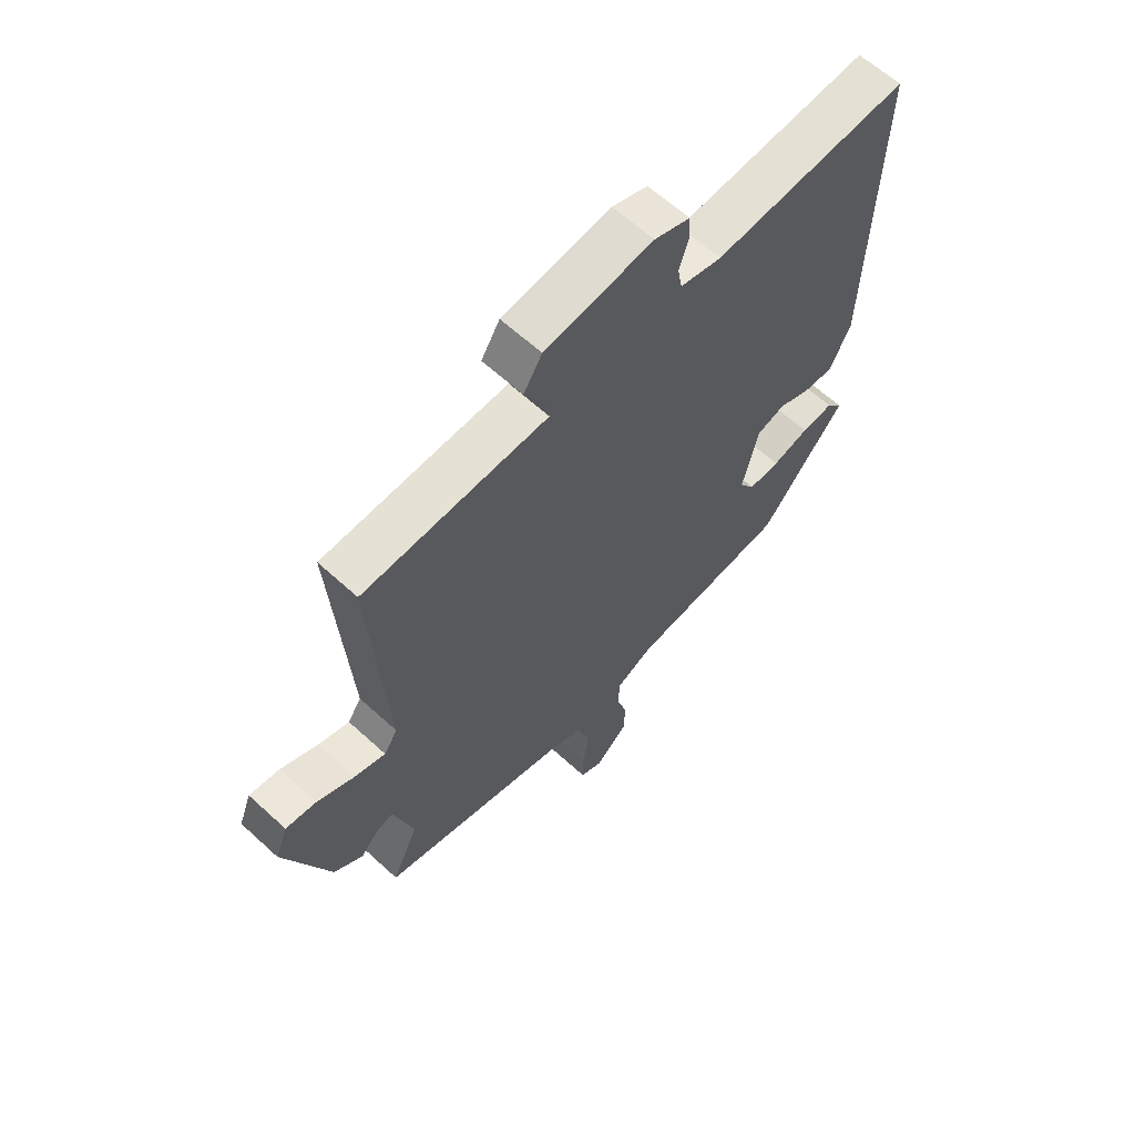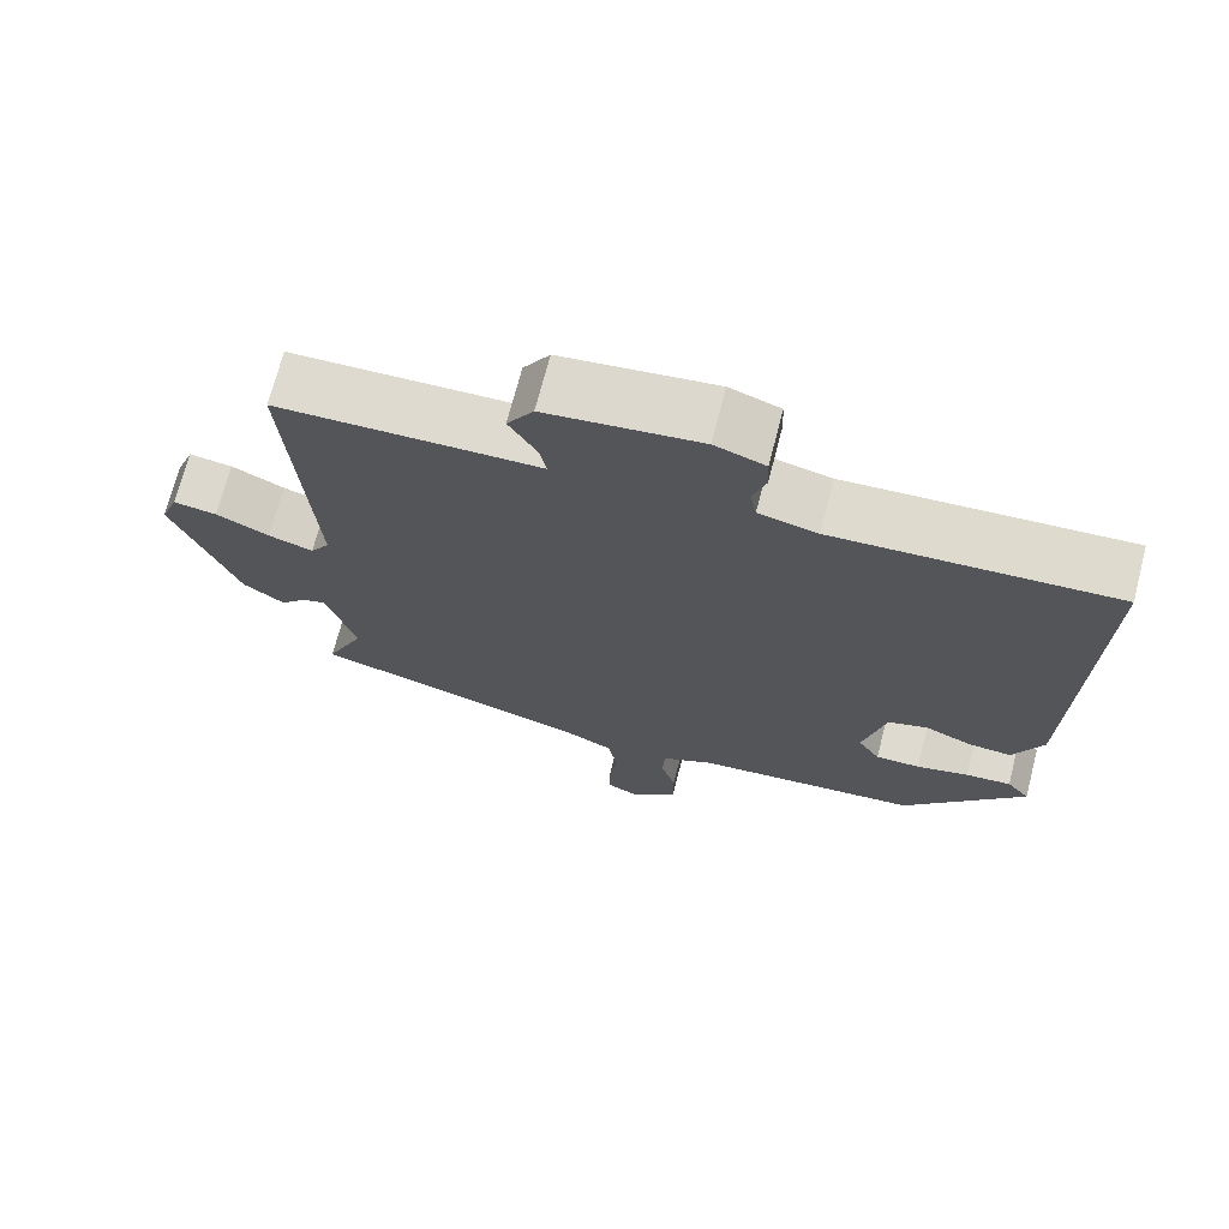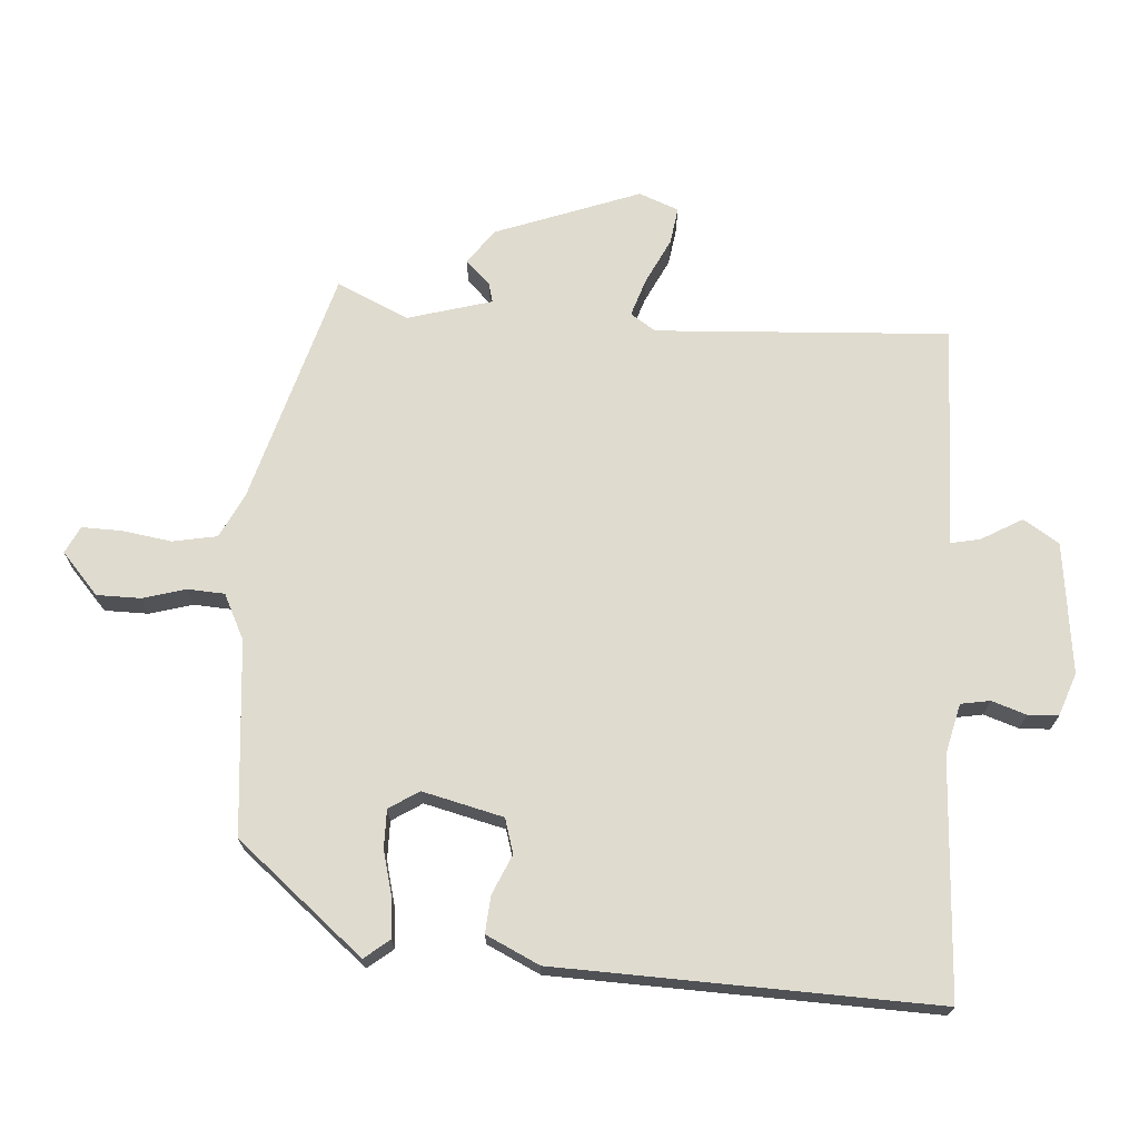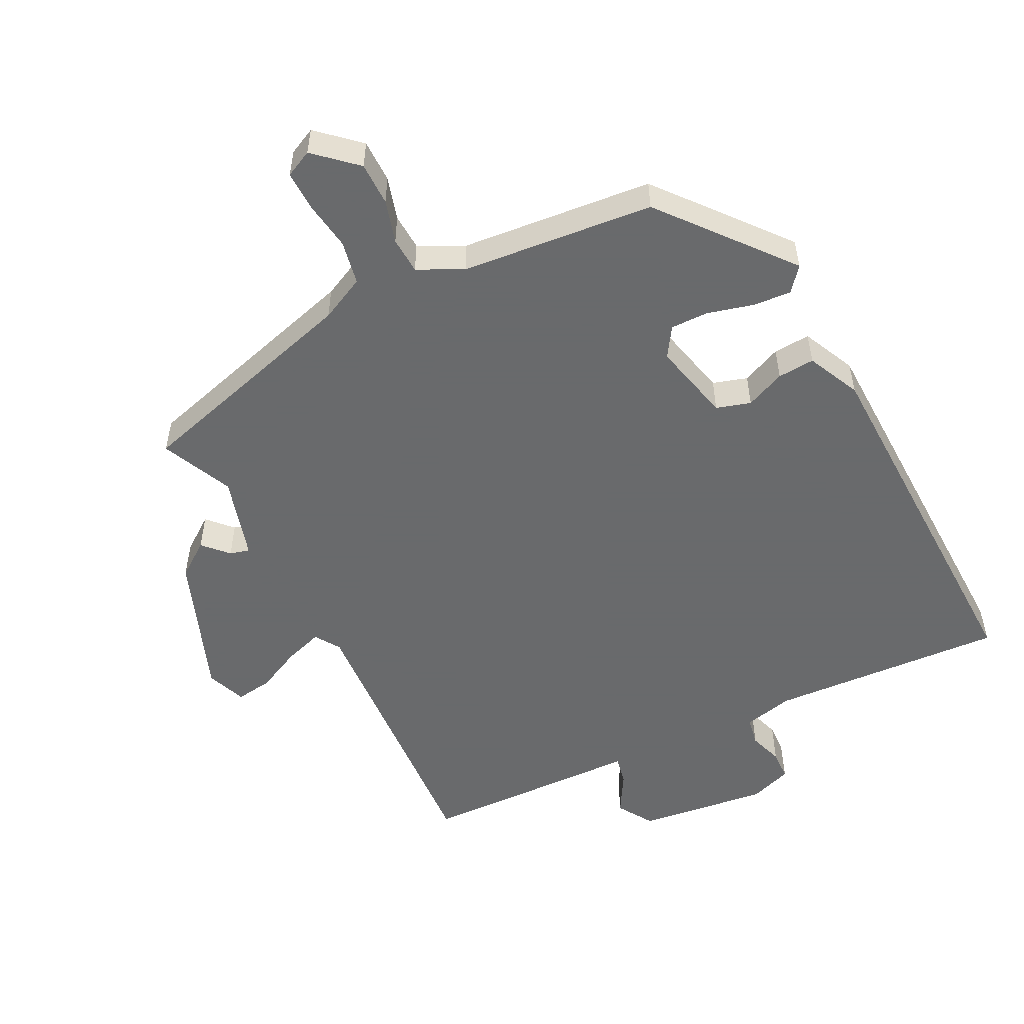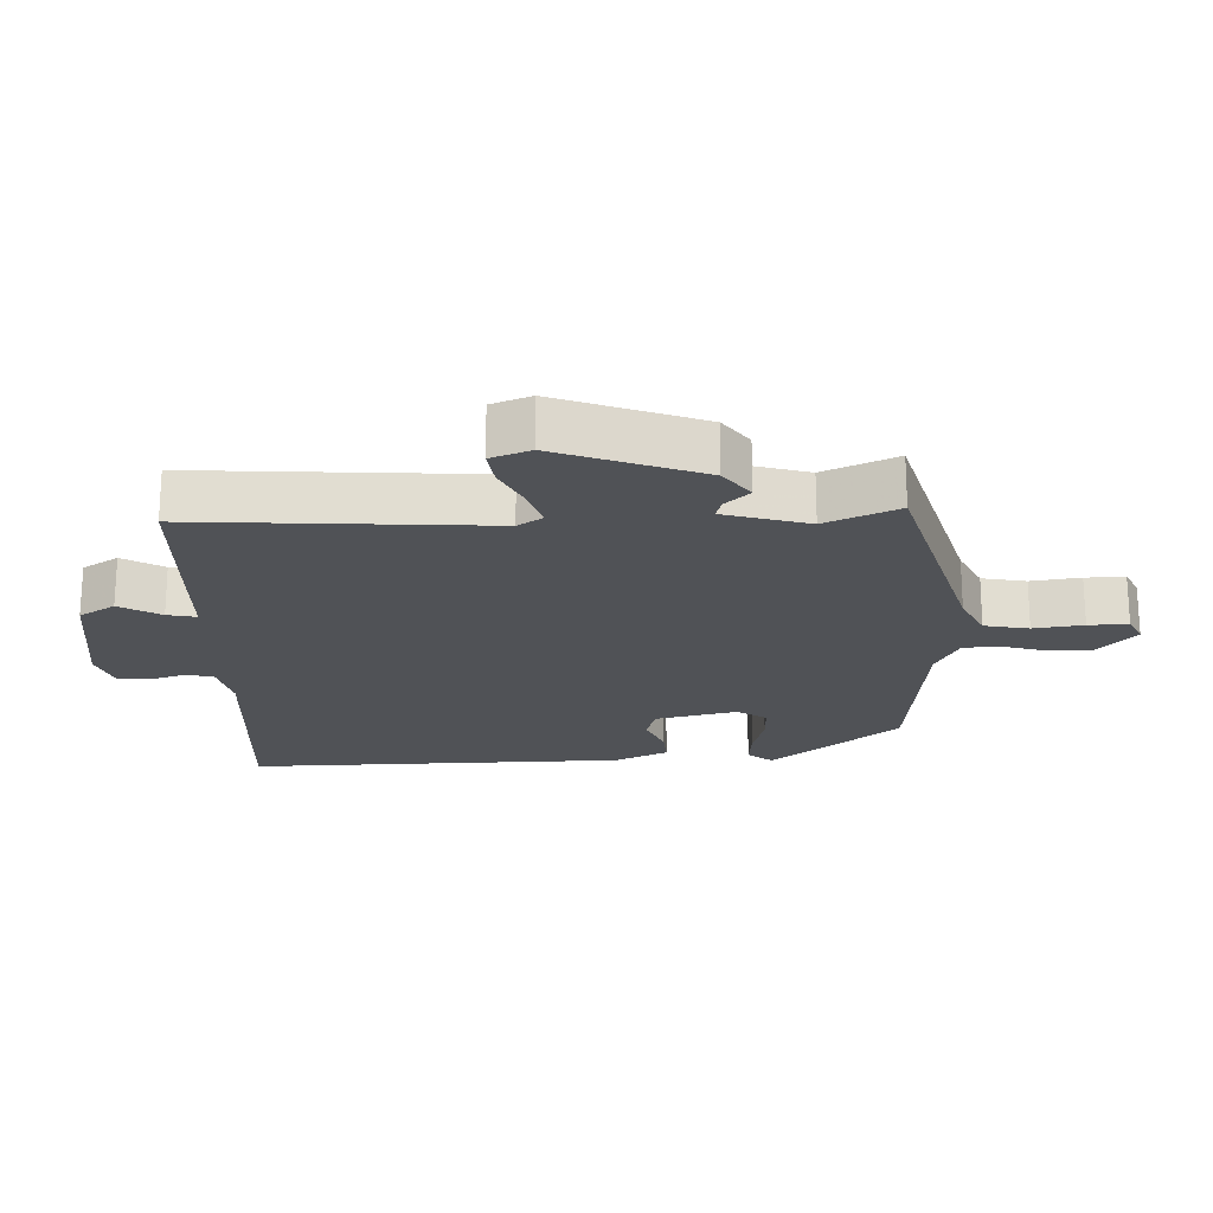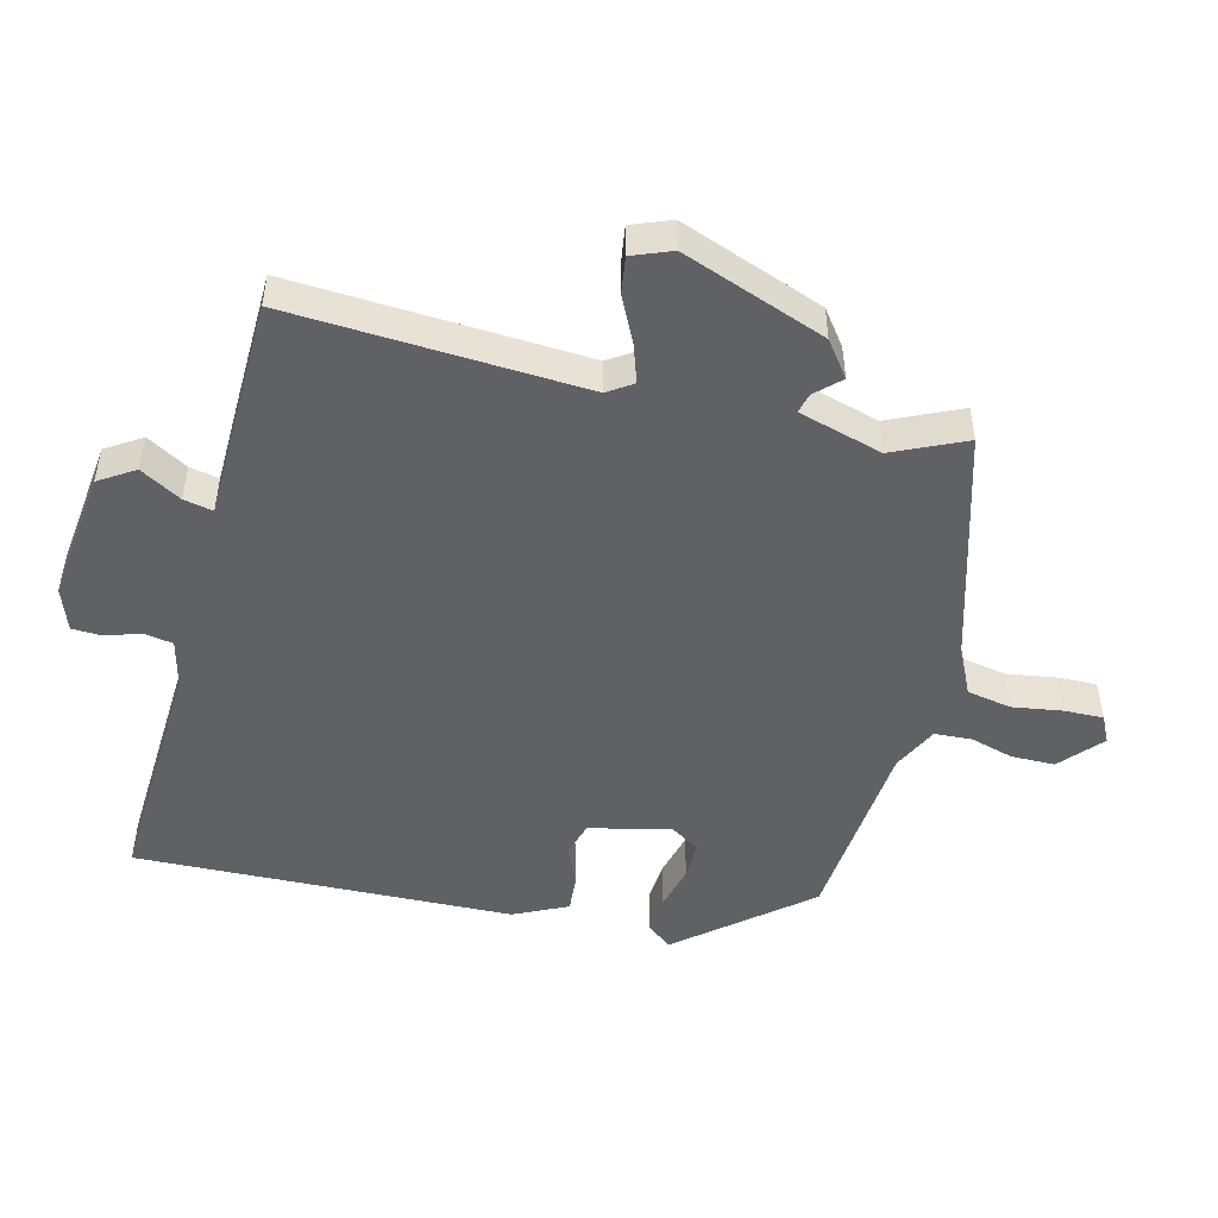
<metadata>
{"format":"obj","ext":"obj","renderer":"f3d","projection":"perspective","resolution":1024,"background":"white","views":[{"elev":62.6,"azim":132.9,"up":"+Z"},{"elev":70.8,"azim":-165.5,"up":"+Z"},{"elev":70.3,"azim":-85.7,"up":"+Y"},{"elev":-52.9,"azim":-153.2,"up":"+Y"},{"elev":-20.8,"azim":91.9,"up":"+Y"},{"elev":-49.4,"azim":76.2,"up":"+Y"}]}
</metadata>
<code>
v -0.366 0.07 -0.473
v -0.523 0.07 -0.281
v -0.493 0.07 -0.244
v -0.434 0.07 -0.249
v -0.366 0.07 -0.267
v -0.308 0.07 -0.268
v -0.279 0.07 -0.223
v -0.308 0.07 -0.101
v -0.36 0.07 -0.085
v -0.42 0.07 -0.111
v -0.476 0.07 -0.115
v -0.514 0.07 -0.034
v -0.528 0.07 0.538
v -0.169 0.07 0.517
v -0.093 0.07 0.535
v -0.085 0.07 0.579
v -0.102 0.07 0.631
v -0.1 0.07 0.677
v -0.035 0.07 0.7
v 0.163 0.07 0.675
v 0.197 0.07 0.621
v 0.161 0.07 0.559
v 0.152 0.07 0.515
v 0.265 0.07 0.512
v 0.489 0.07 0.505
v 0.461 0.07 0.062
v 0.486 0.07 0.024
v 0.544 0.07 0.043
v 0.612 0.07 0.076
v 0.668 0.07 0.084
v 0.691 0.07 0.024
v 0.609 0.07 -0.193
v 0.556 0.07 -0.232
v 0.521 0.07 -0.195
v 0.491 0.07 -0.187
v 0.454 0.07 -0.314
v 0.503 0.07 -0.423
v 0.15 0.07 -0.523
v 0.082 0.07 -0.556
v 0.069 0.07 -0.623
v 0.08 0.07 -0.698
v 0.081 0.07 -0.758
v 0.04 0.07 -0.778
v -0.022 0.07 -0.722
v -0.022 0.07 -0.656
v -0.003 0.07 -0.591
v -0.006 0.07 -0.535
v -0.074 0.07 -0.501
v -0.366 0 -0.473
v -0.523 0 -0.281
v -0.493 0 -0.244
v -0.434 0 -0.249
v -0.366 0 -0.267
v -0.308 0 -0.268
v -0.279 0 -0.223
v -0.308 0 -0.101
v -0.36 0 -0.085
v -0.42 0 -0.111
v -0.476 0 -0.115
v -0.514 0 -0.034
v -0.528 0 0.538
v -0.169 0 0.517
v -0.093 0 0.535
v -0.085 0 0.579
v -0.102 0 0.631
v -0.1 0 0.677
v -0.035 0 0.7
v 0.163 0 0.675
v 0.197 0 0.621
v 0.161 0 0.559
v 0.152 0 0.515
v 0.265 0 0.512
v 0.489 0 0.505
v 0.461 0 0.062
v 0.486 0 0.024
v 0.544 0 0.043
v 0.612 0 0.076
v 0.668 0 0.084
v 0.691 0 0.024
v 0.609 0 -0.193
v 0.556 0 -0.232
v 0.521 0 -0.195
v 0.491 0 -0.187
v 0.454 0 -0.314
v 0.503 0 -0.423
v 0.15 0 -0.523
v 0.082 0 -0.556
v 0.069 0 -0.623
v 0.08 0 -0.698
v 0.081 0 -0.758
v 0.04 0 -0.778
v -0.022 0 -0.722
v -0.022 0 -0.656
v -0.003 0 -0.591
v -0.006 0 -0.535
v -0.074 0 -0.501
f 43 44 45 46
f 43 46 47
f 40 41 42 43
f 40 43 47
f 39 40 47
f 38 39 47 48
f 36 37 38 48
f 31 32 33 34
f 31 34 35
f 28 29 30 31
f 27 28 31 35
f 26 27 35 36
f 23 24 25 26
f 19 20 21 22
f 19 22 23
f 16 17 18 19
f 15 16 19 23
f 14 15 23 26
f 9 10 11 12
f 8 9 12 13
f 2 3 4 5
f 2 5 6
f 1 2 6
f 48 1 6 7
f 8 13 14 26
f 26 36 48
f 7 8 26 48
f 94 93 92 91
f 95 94 91
f 91 90 89 88
f 95 91 88
f 95 88 87
f 96 95 87 86
f 96 86 85 84
f 82 81 80 79
f 83 82 79
f 79 78 77 76
f 83 79 76 75
f 84 83 75 74
f 74 73 72 71
f 70 69 68 67
f 71 70 67
f 67 66 65 64
f 71 67 64 63
f 74 71 63 62
f 60 59 58 57
f 61 60 57 56
f 53 52 51 50
f 54 53 50
f 54 50 49
f 55 54 49 96
f 74 62 61 56
f 96 84 74
f 96 74 56 55
f 1 49 50 2
f 2 50 51 3
f 3 51 52 4
f 4 52 53 5
f 5 53 54 6
f 6 54 55 7
f 7 55 56 8
f 8 56 57 9
f 9 57 58 10
f 10 58 59 11
f 11 59 60 12
f 12 60 61 13
f 13 61 62 14
f 14 62 63 15
f 15 63 64 16
f 16 64 65 17
f 17 65 66 18
f 18 66 67 19
f 19 67 68 20
f 20 68 69 21
f 21 69 70 22
f 22 70 71 23
f 23 71 72 24
f 24 72 73 25
f 25 73 74 26
f 26 74 75 27
f 27 75 76 28
f 28 76 77 29
f 29 77 78 30
f 30 78 79 31
f 31 79 80 32
f 32 80 81 33
f 33 81 82 34
f 34 82 83 35
f 35 83 84 36
f 36 84 85 37
f 37 85 86 38
f 38 86 87 39
f 39 87 88 40
f 40 88 89 41
f 41 89 90 42
f 42 90 91 43
f 43 91 92 44
f 44 92 93 45
f 45 93 94 46
f 46 94 95 47
f 47 95 96 48
f 48 96 49 1

</code>
